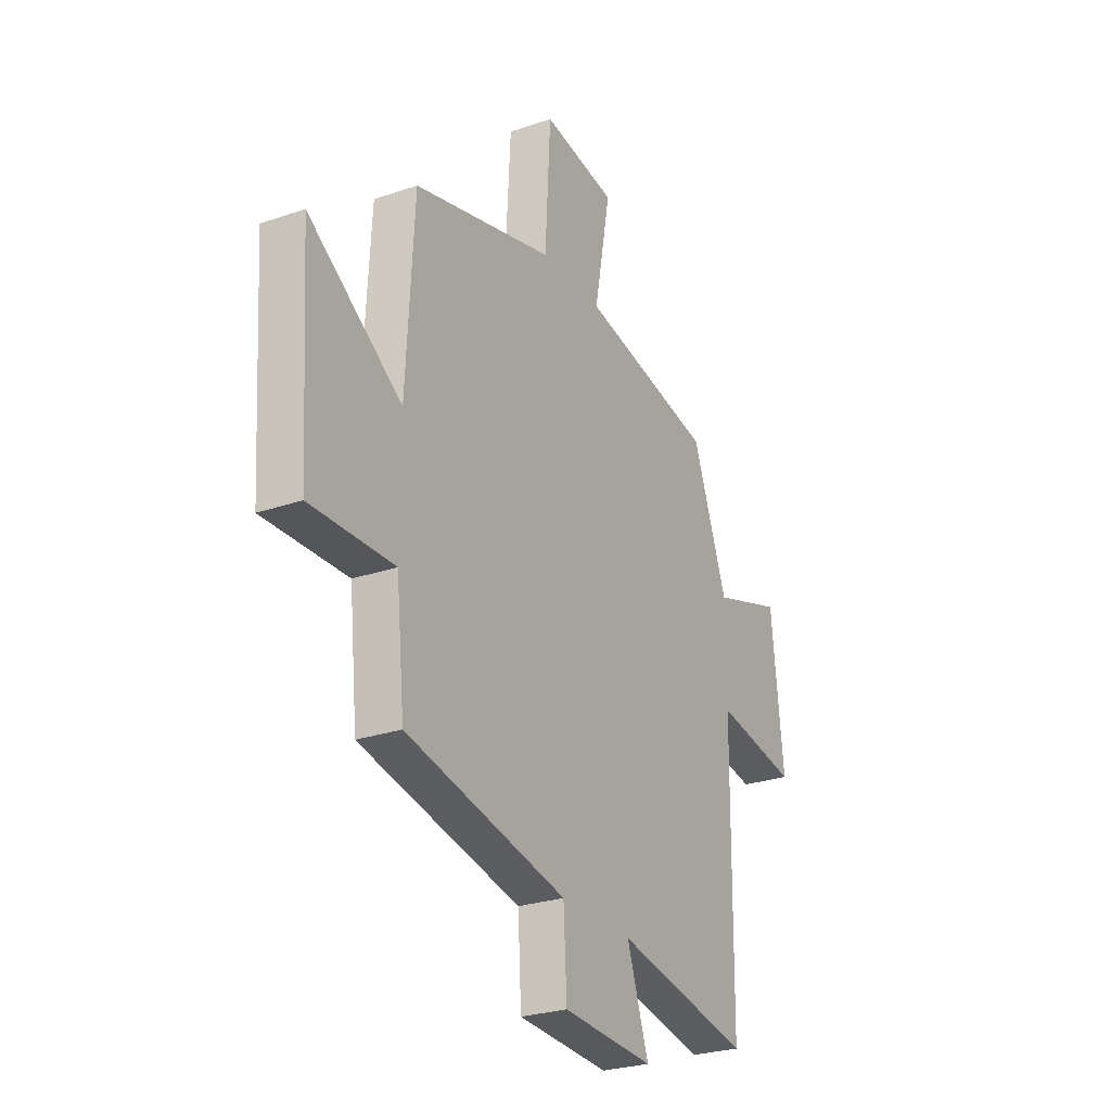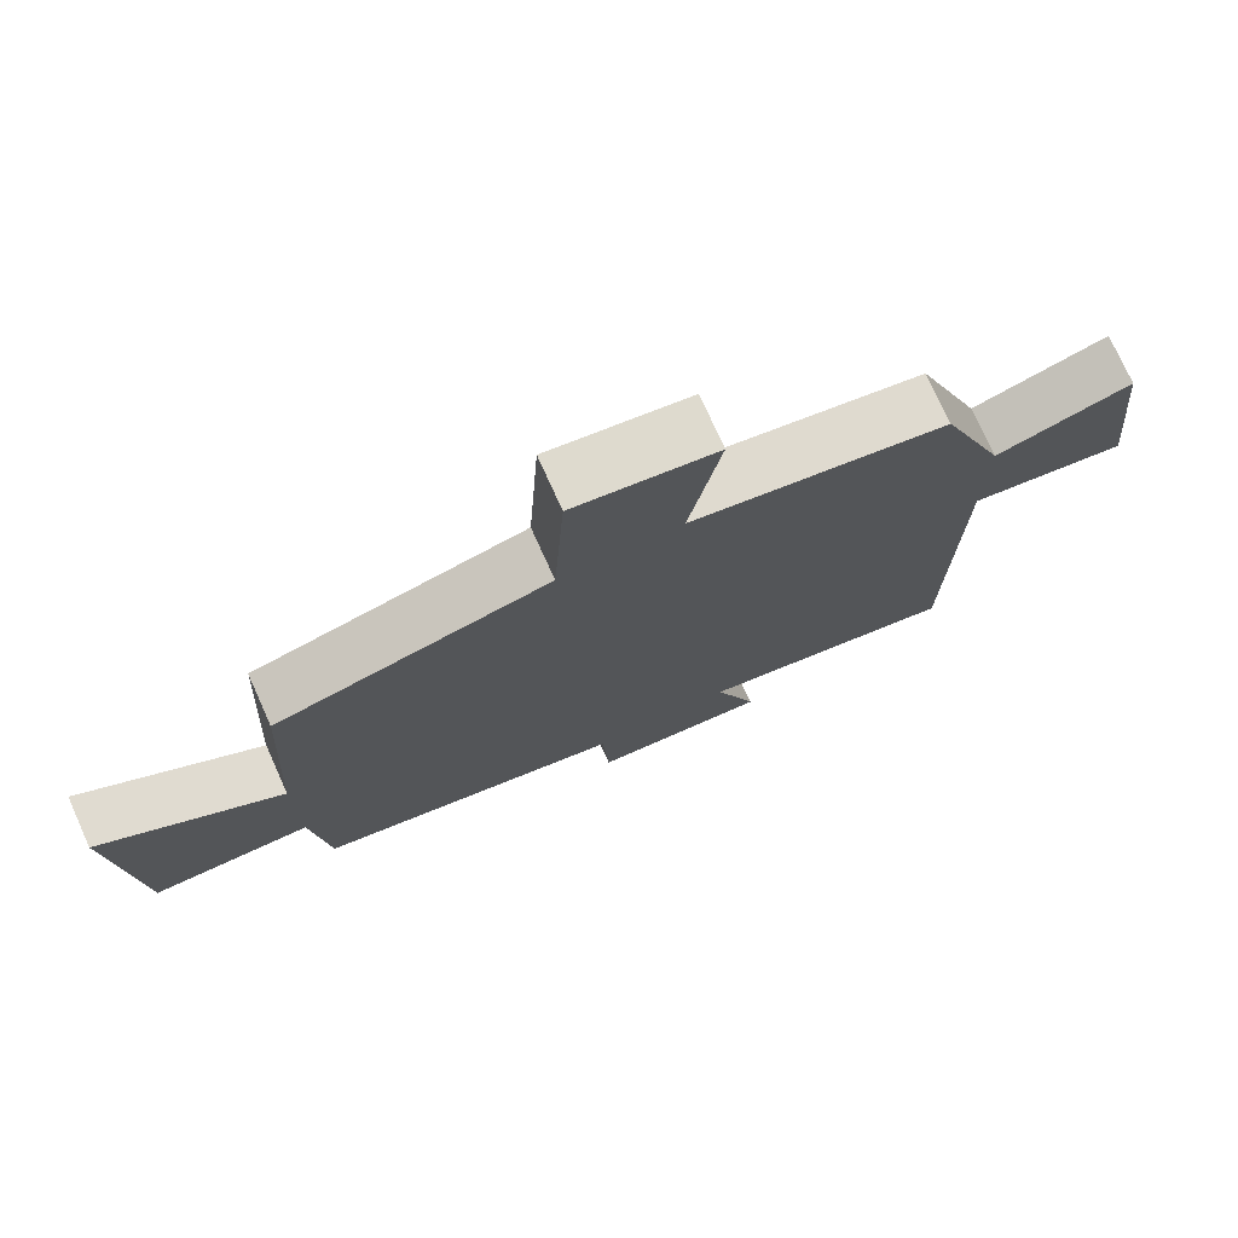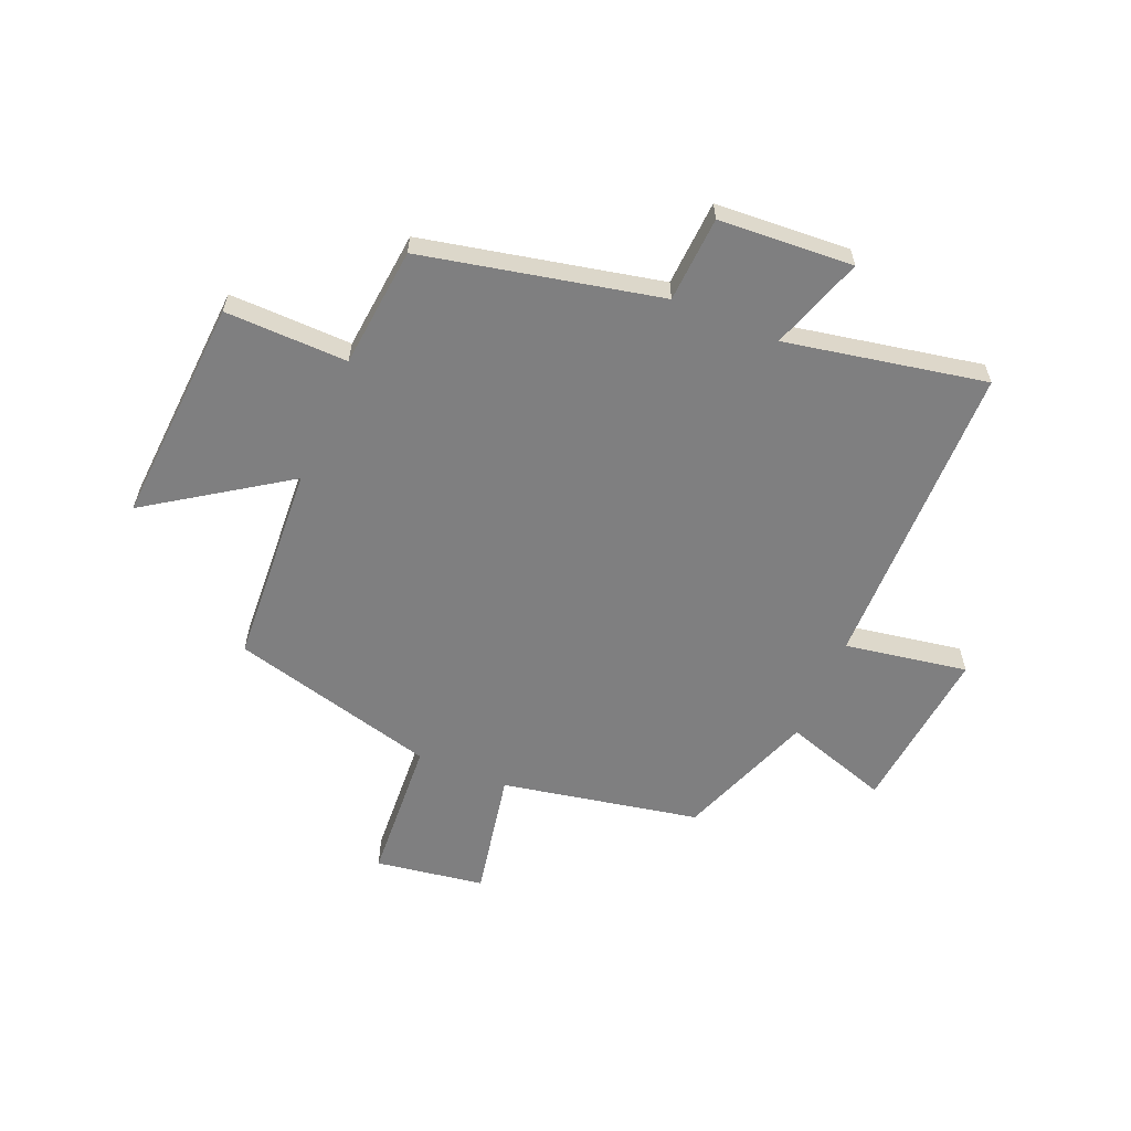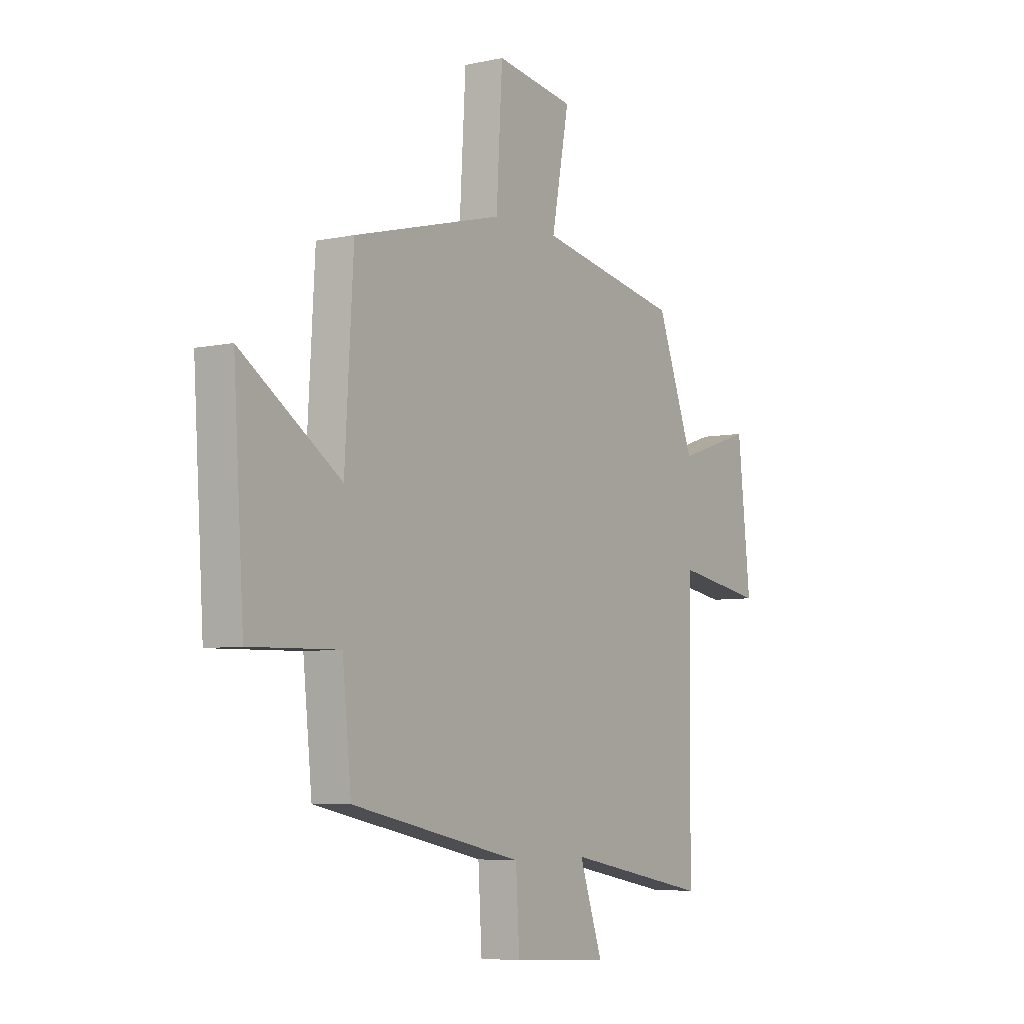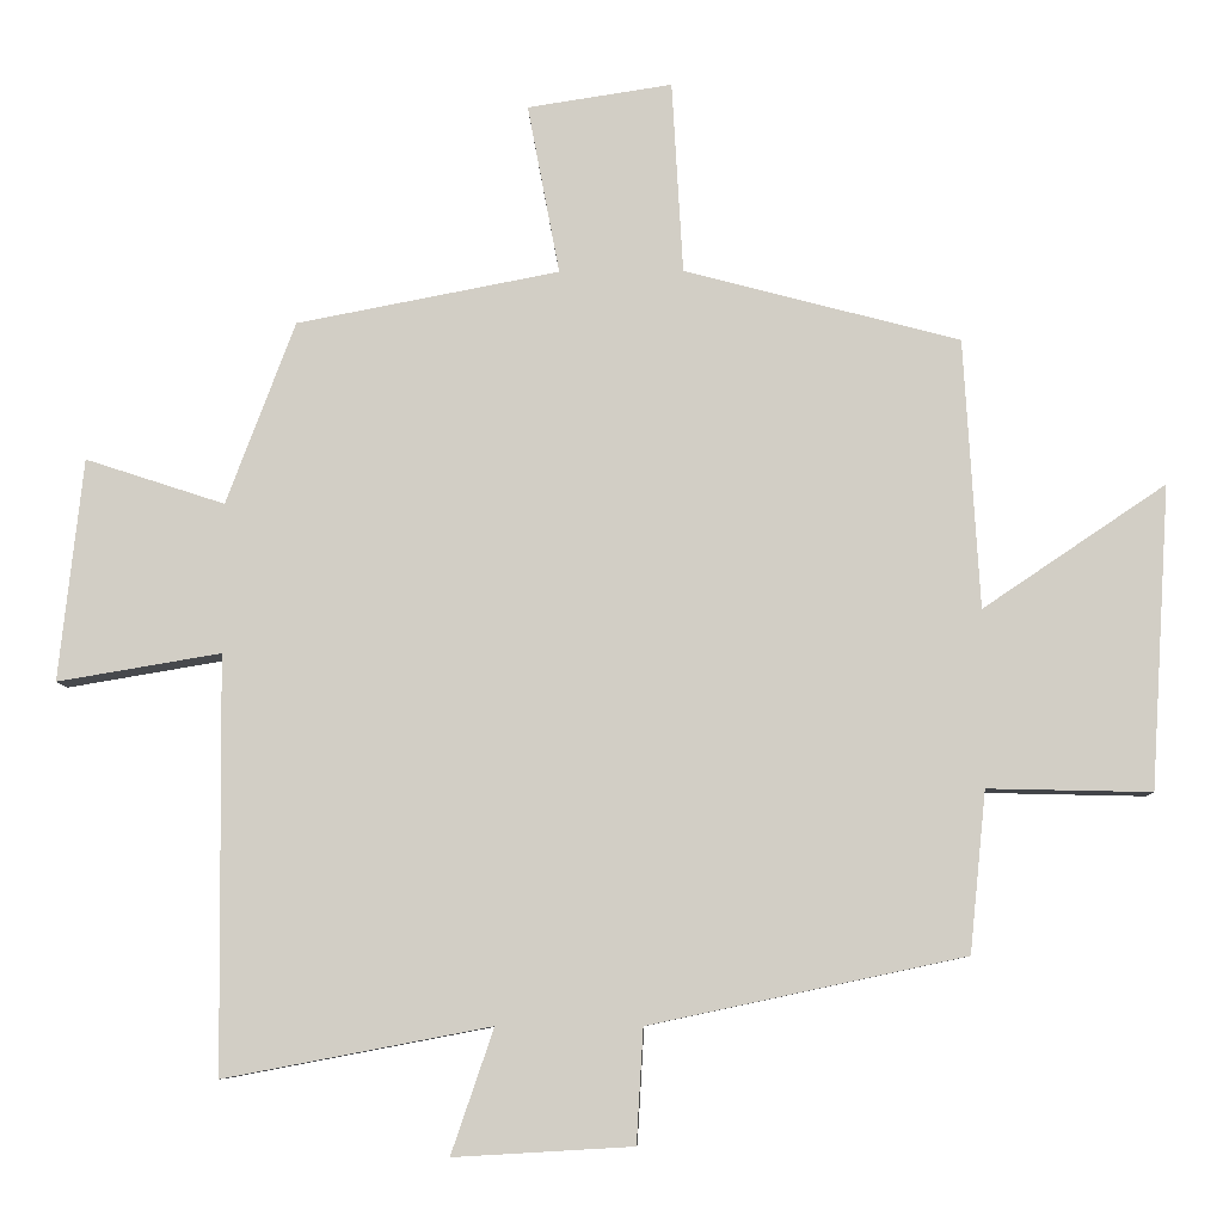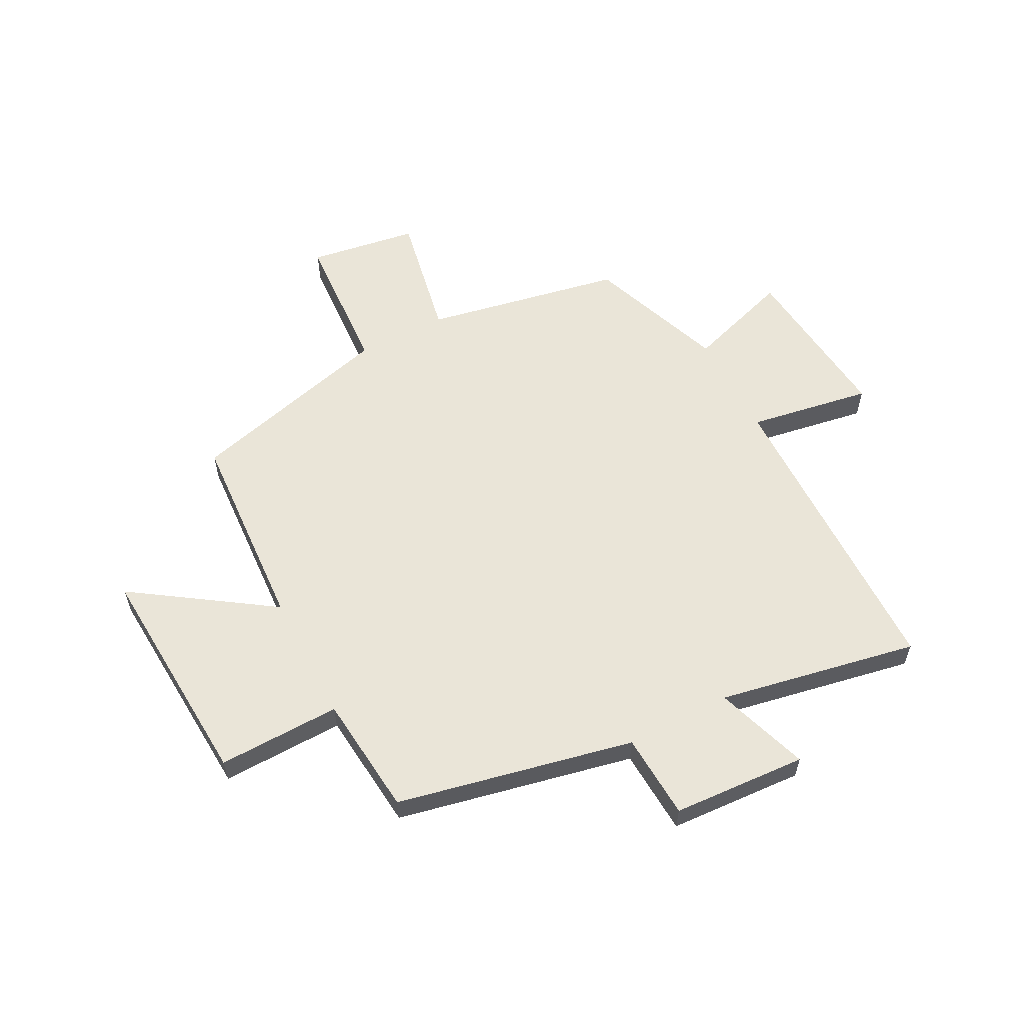
<metadata>
{"format":"obj","ext":"obj","renderer":"f3d","projection":"perspective","resolution":1024,"background":"white","views":[{"elev":-26.6,"azim":118.4,"up":"+Z"},{"elev":75.4,"azim":155.7,"up":"+Z"},{"elev":-59.8,"azim":157.3,"up":"+Y"},{"elev":-6.0,"azim":123.3,"up":"+Z"},{"elev":-8.0,"azim":1.6,"up":"+Z"},{"elev":58.8,"azim":152.5,"up":"+Y"}]}
</metadata>
<code>
v 0.478 0.07 -0.41
v 0.055 0.07 -0.5
v 0.046 0.07 -0.653
v -0.194 0.07 -0.667
v -0.137 0.07 -0.5
v -0.494 0.07 -0.568
v -0.5 0.07 -0.013
v -0.719 0.07 -0.05
v -0.687 0.07 0.248
v -0.5 0.07 0.187
v -0.408 0.07 0.432
v -0.056 0.07 0.5
v -0.099 0.07 0.728
v 0.095 0.07 0.758
v 0.11 0.07 0.5
v 0.479 0.07 0.403
v 0.5 0.07 0.042
v 0.745 0.07 0.207
v 0.719 0.07 -0.199
v 0.5 0.07 -0.194
v 0.478 0 -0.41
v 0.055 0 -0.5
v 0.046 0 -0.653
v -0.194 0 -0.667
v -0.137 0 -0.5
v -0.494 0 -0.568
v -0.5 0 -0.013
v -0.719 0 -0.05
v -0.687 0 0.248
v -0.5 0 0.187
v -0.408 0 0.432
v -0.056 0 0.5
v -0.099 0 0.728
v 0.095 0 0.758
v 0.11 0 0.5
v 0.479 0 0.403
v 0.5 0 0.042
v 0.745 0 0.207
v 0.719 0 -0.199
v 0.5 0 -0.194
f 17 18 19 20
f 15 16 17 20
f 15 20 1 2
f 12 13 14 15
f 10 11 12 15
f 10 15 2 3
f 7 8 9 10
f 5 6 7 10
f 5 10 3
f 3 4 5
f 40 39 38 37
f 40 37 36 35
f 22 21 40 35
f 35 34 33 32
f 35 32 31 30
f 23 22 35 30
f 30 29 28 27
f 30 27 26 25
f 23 30 25
f 25 24 23
f 1 21 22 2
f 2 22 23 3
f 3 23 24 4
f 4 24 25 5
f 5 25 26 6
f 6 26 27 7
f 7 27 28 8
f 8 28 29 9
f 9 29 30 10
f 10 30 31 11
f 11 31 32 12
f 12 32 33 13
f 13 33 34 14
f 14 34 35 15
f 15 35 36 16
f 16 36 37 17
f 17 37 38 18
f 18 38 39 19
f 19 39 40 20
f 20 40 21 1

</code>
